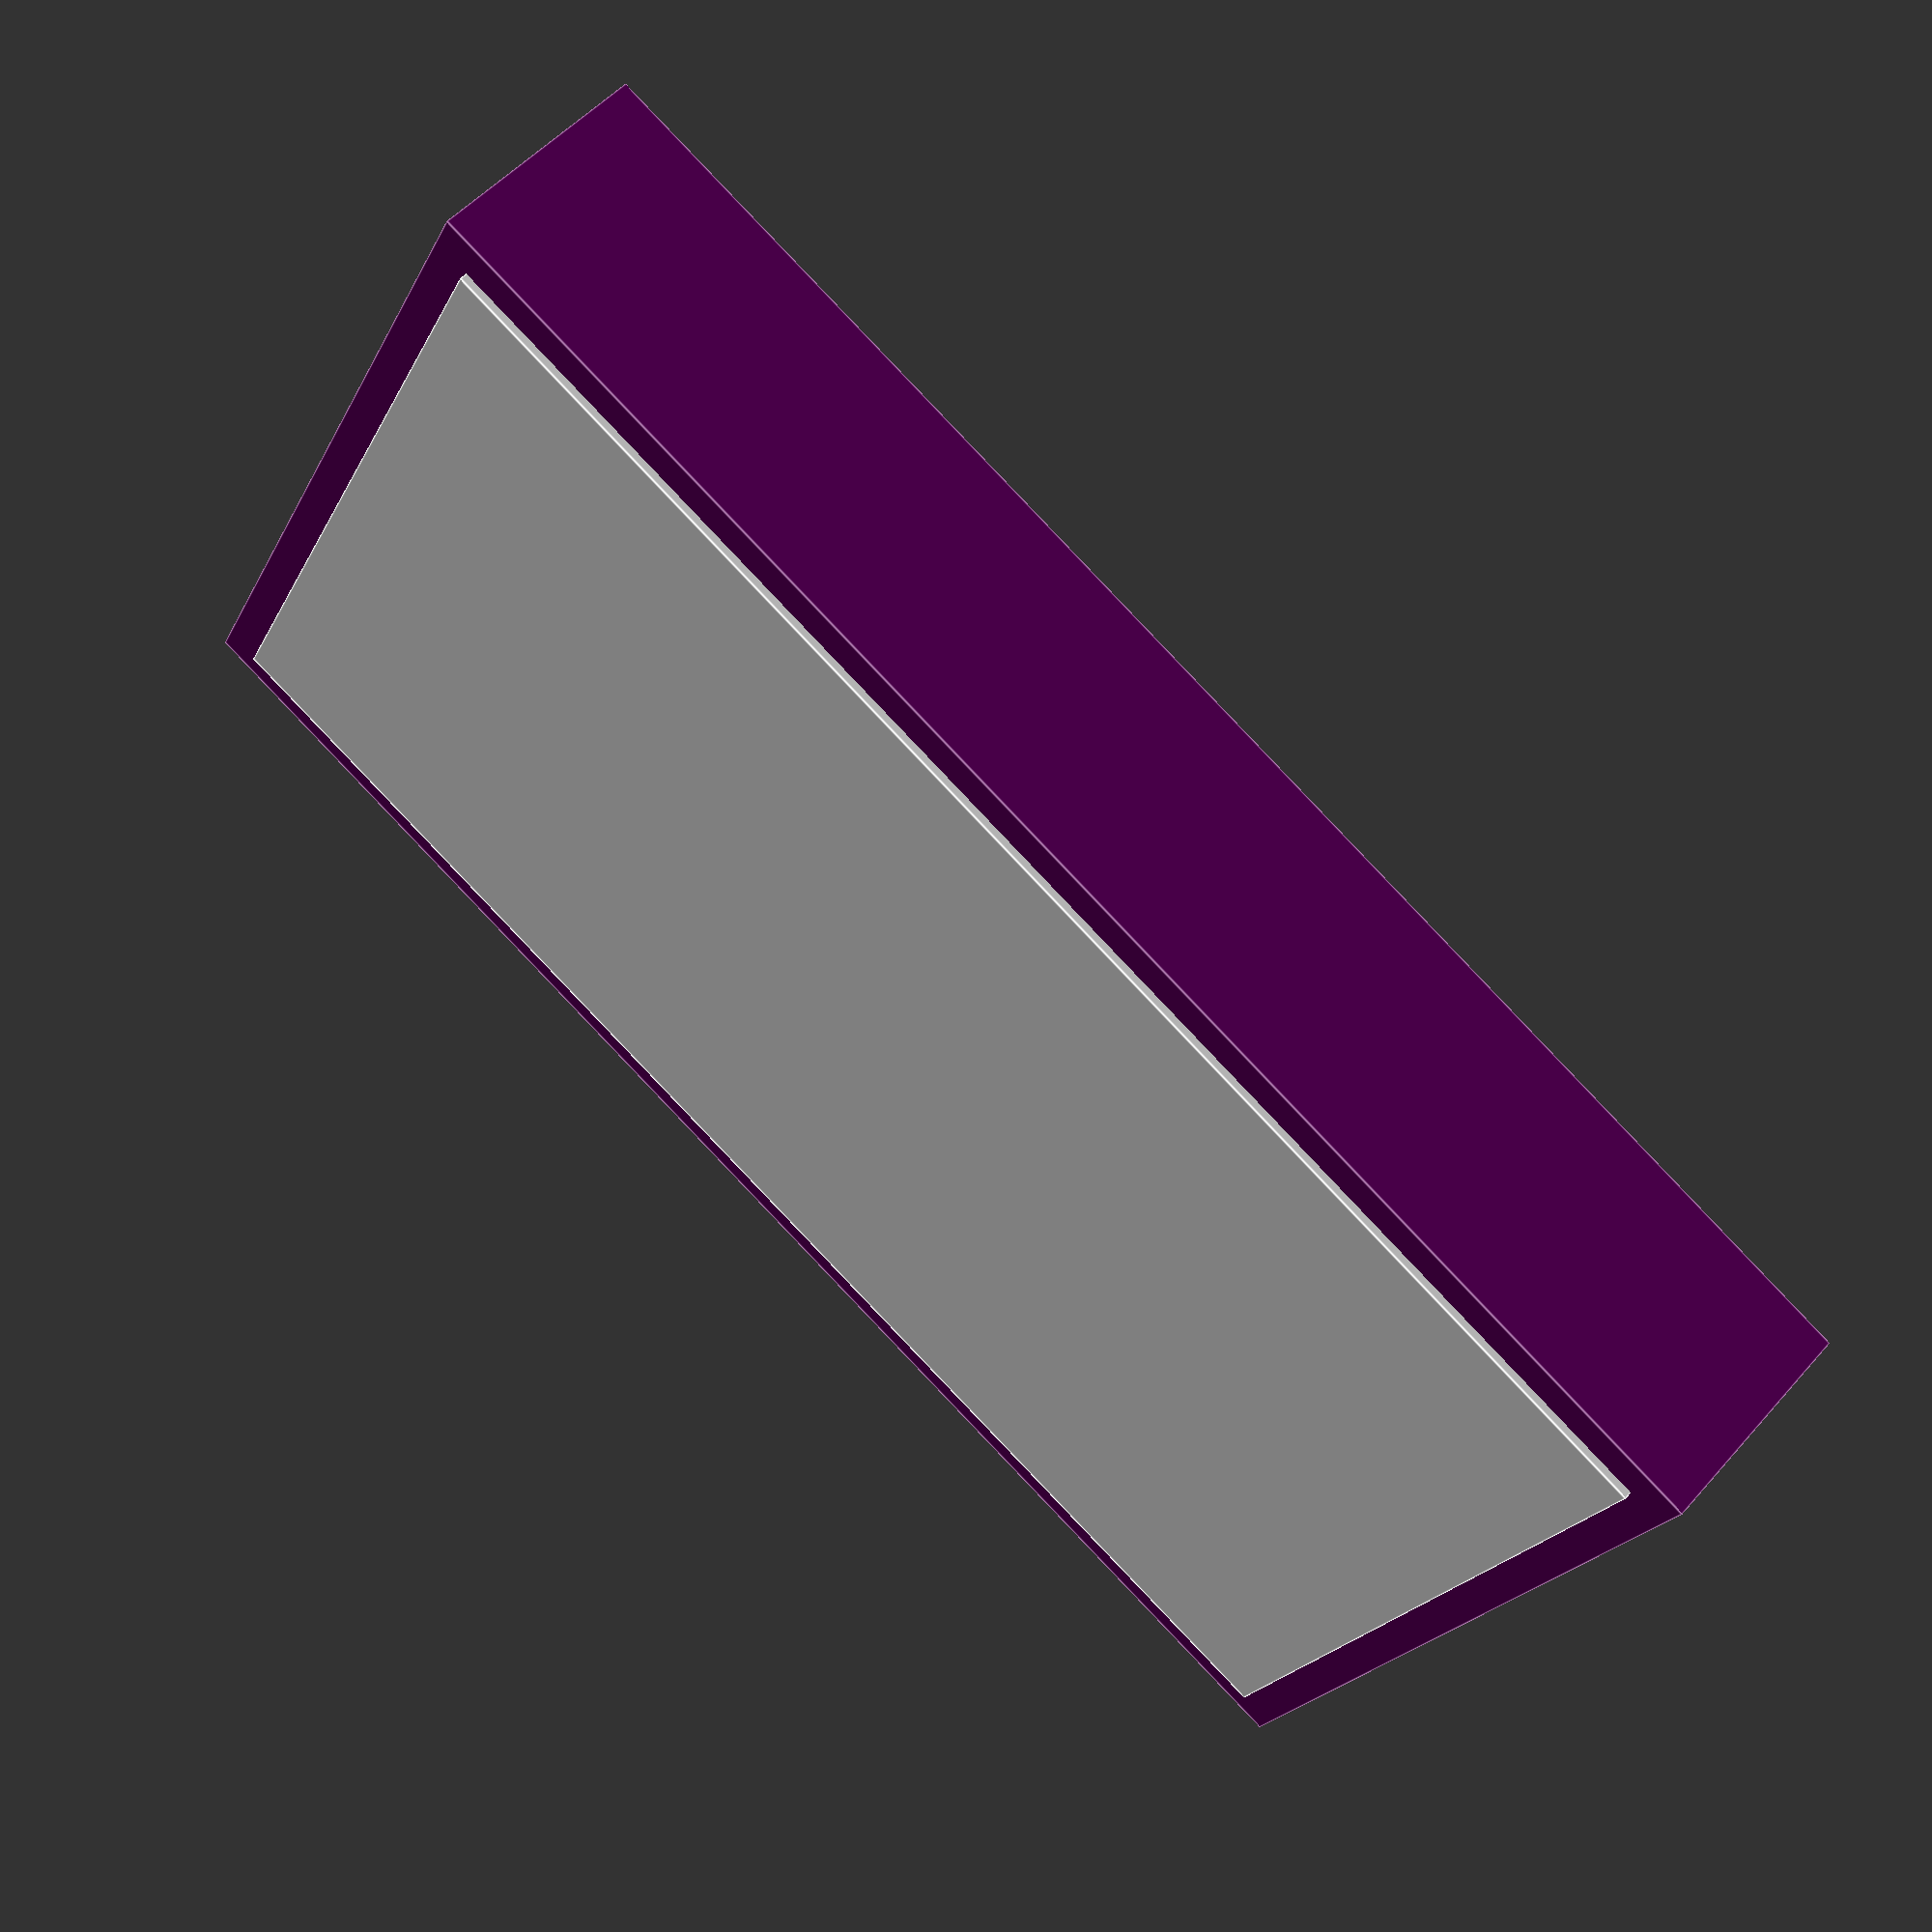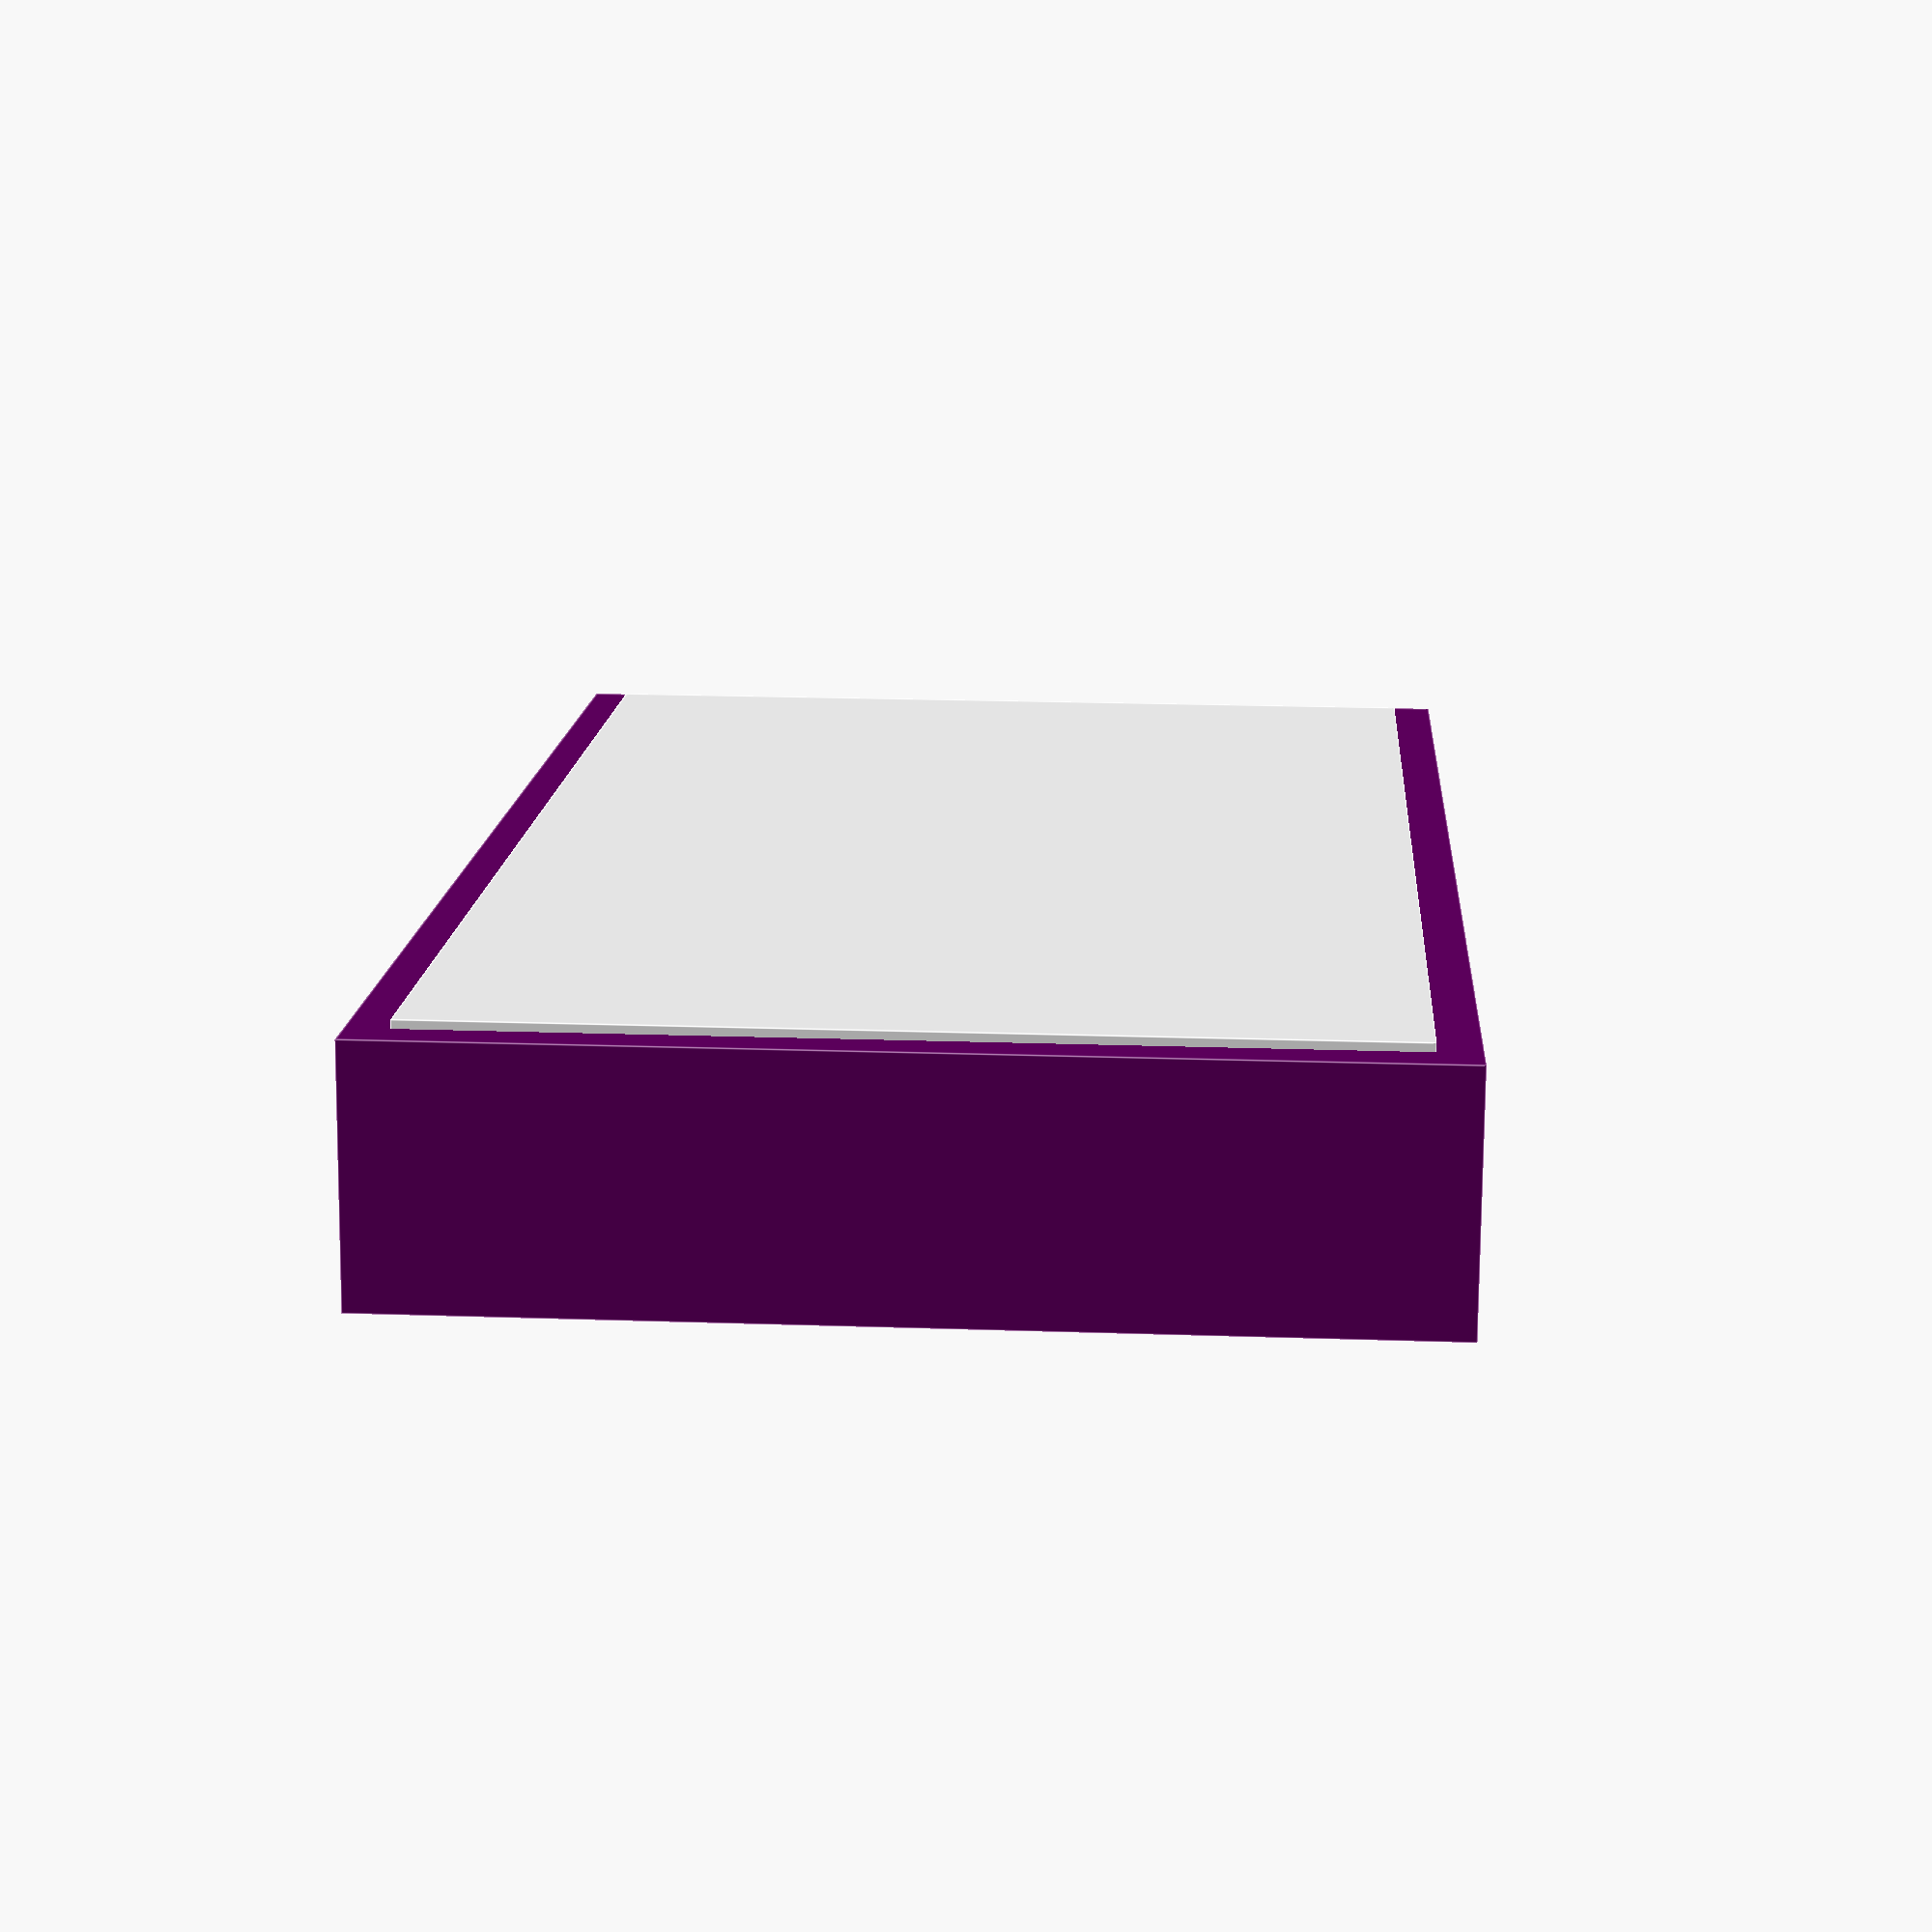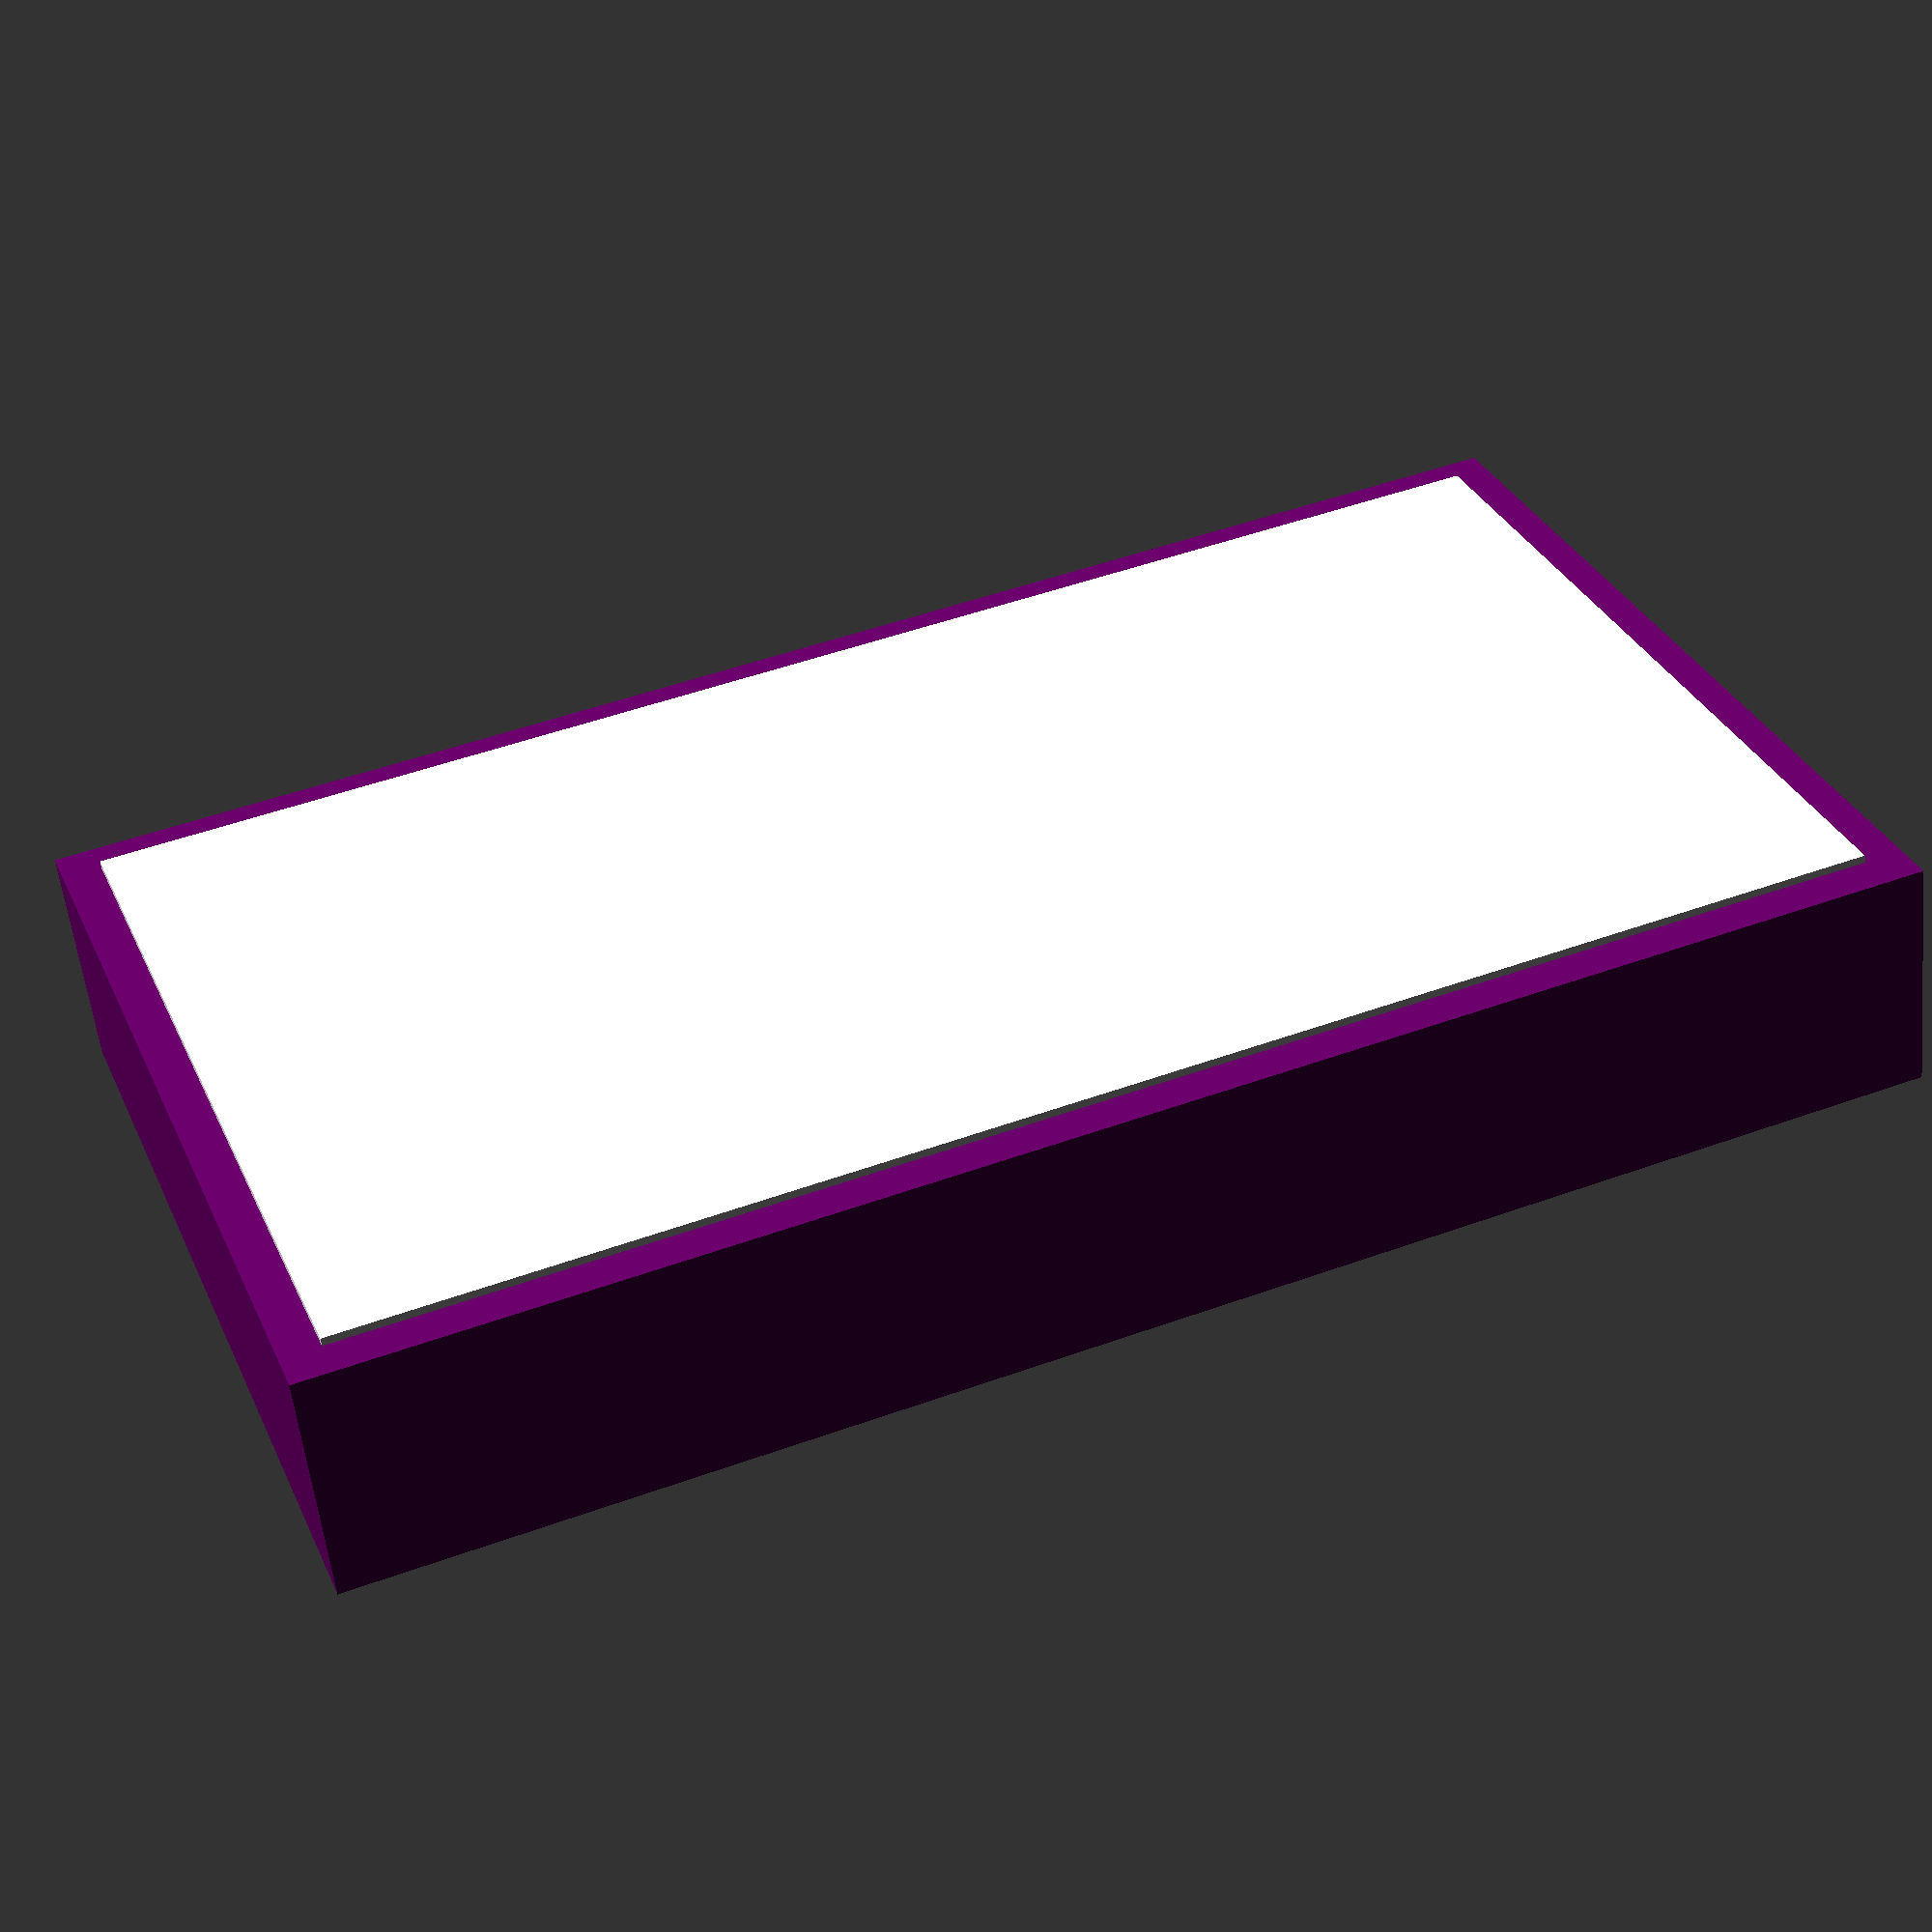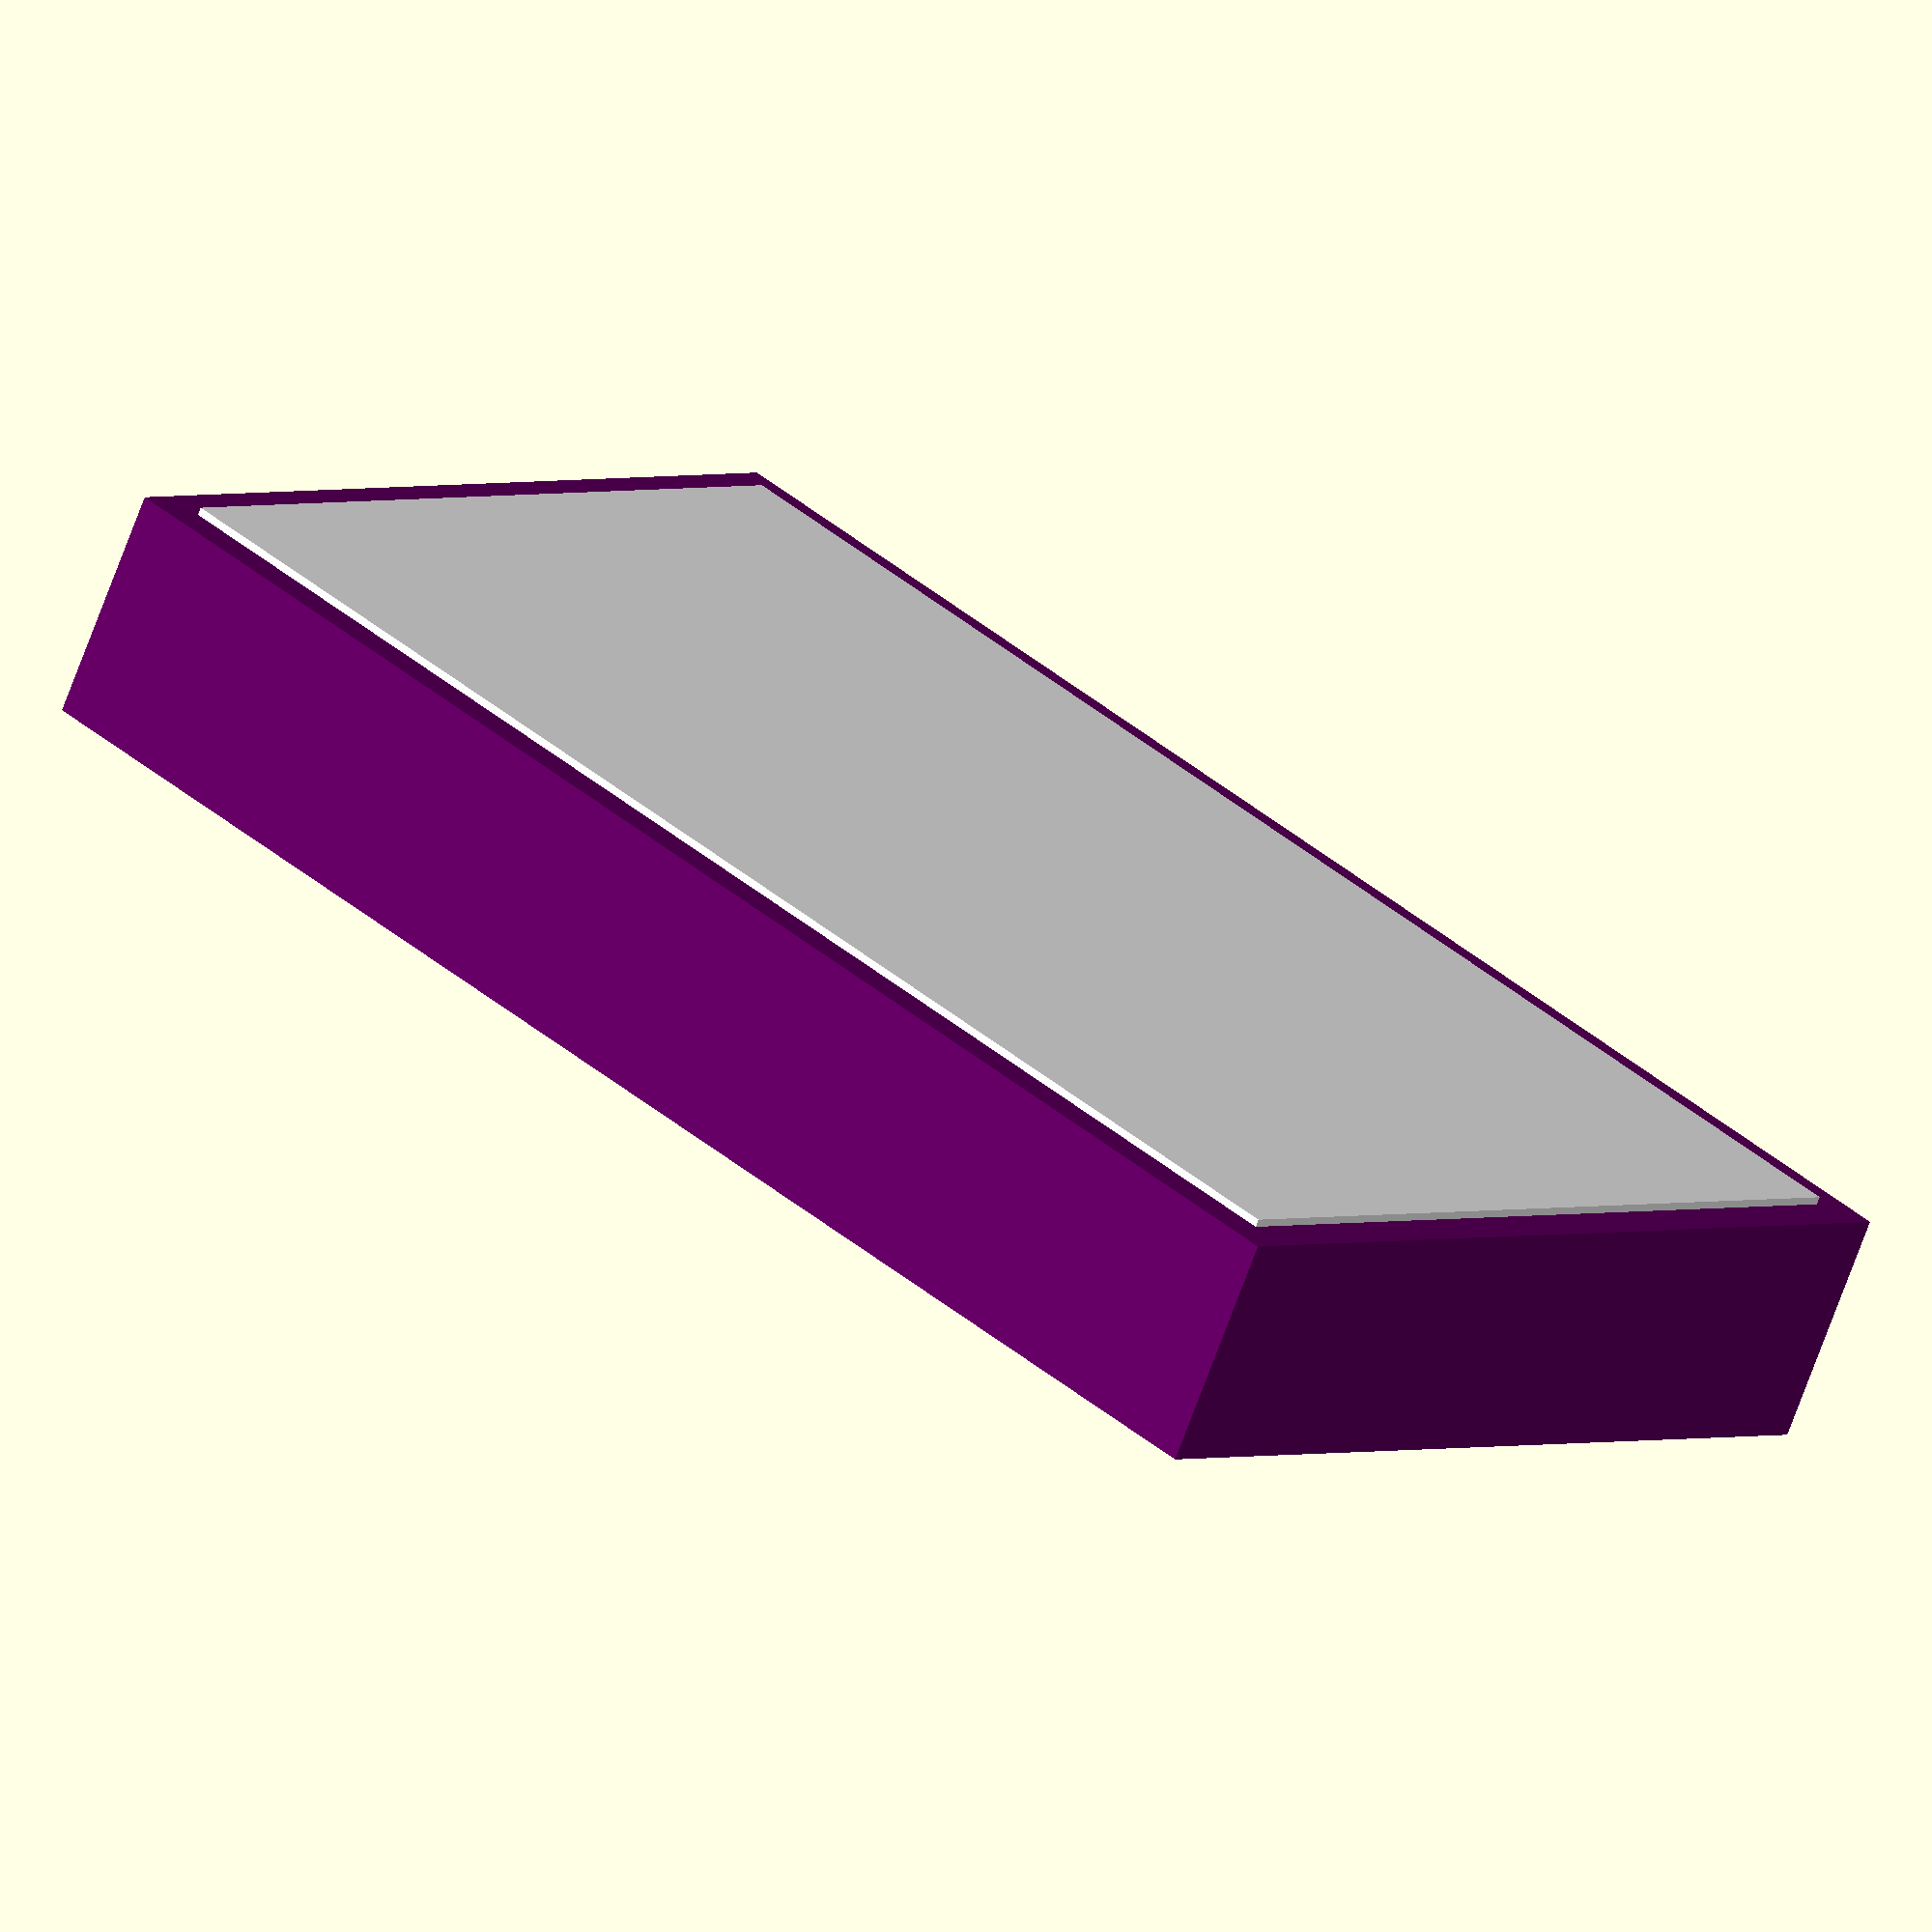
<openscad>
module window(width, height, depth, reveal) {
	blackberry = [ 102/255, 0/255, 102/255 ];
	transparent = [ 255/255, 255/255, 255/255 ];

	union() {
		color(blackberry)
		cube([width, depth, height]);
		
		color(transparent)
		translate([reveal, -1, reveal])
		cube([width - reveal * 2, depth + 2, height - reveal * 2]);
	}
}

window(201, 120, 30, 5);
</openscad>
<views>
elev=21.0 azim=42.7 roll=340.0 proj=p view=edges
elev=160.0 azim=6.4 roll=266.4 proj=p view=edges
elev=328.3 azim=173.7 roll=338.9 proj=p view=wireframe
elev=358.1 azim=153.5 roll=219.5 proj=o view=wireframe
</views>
